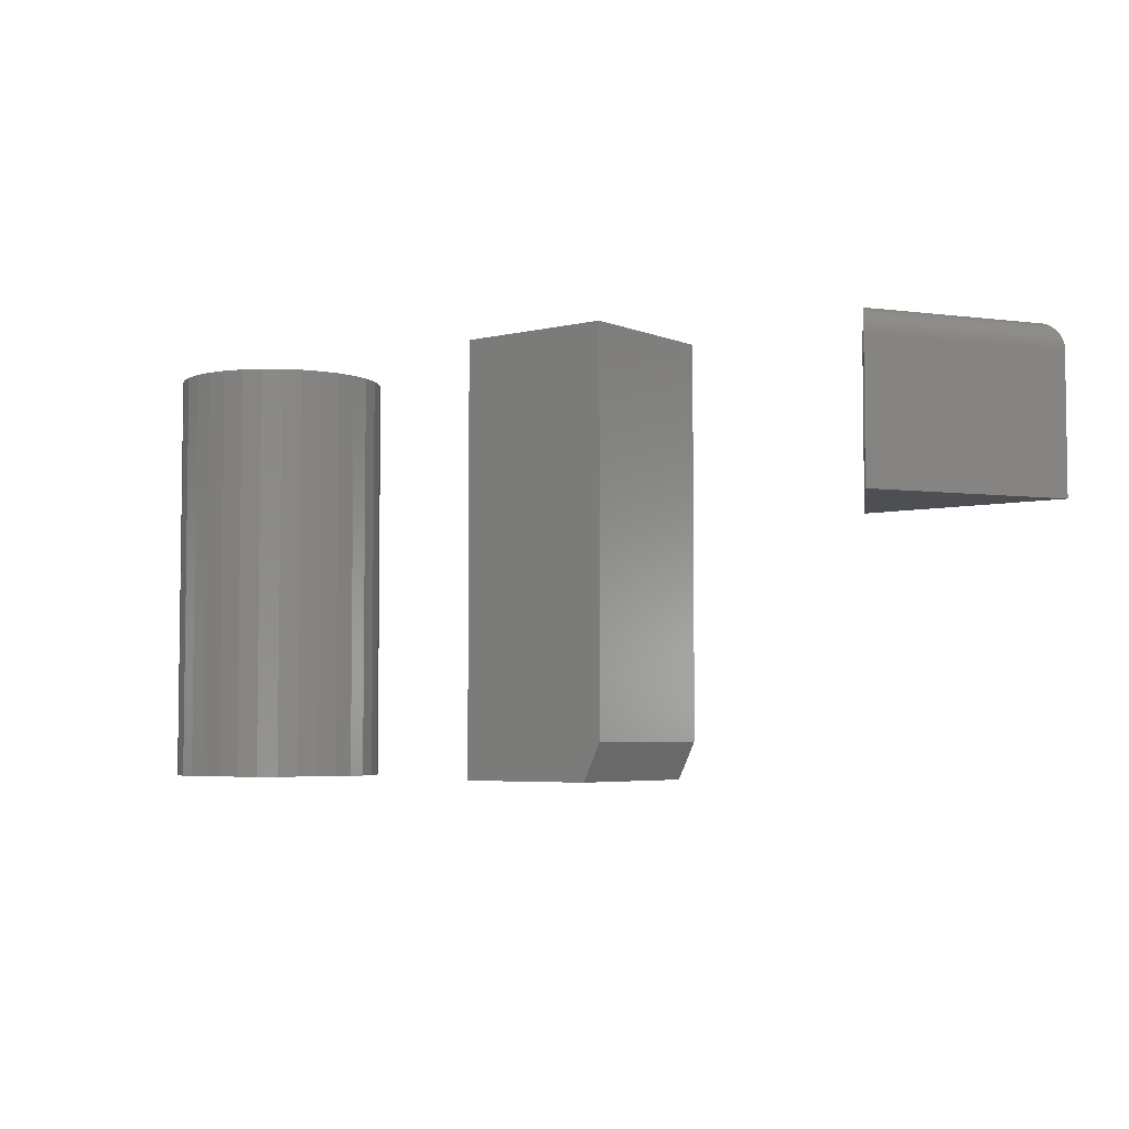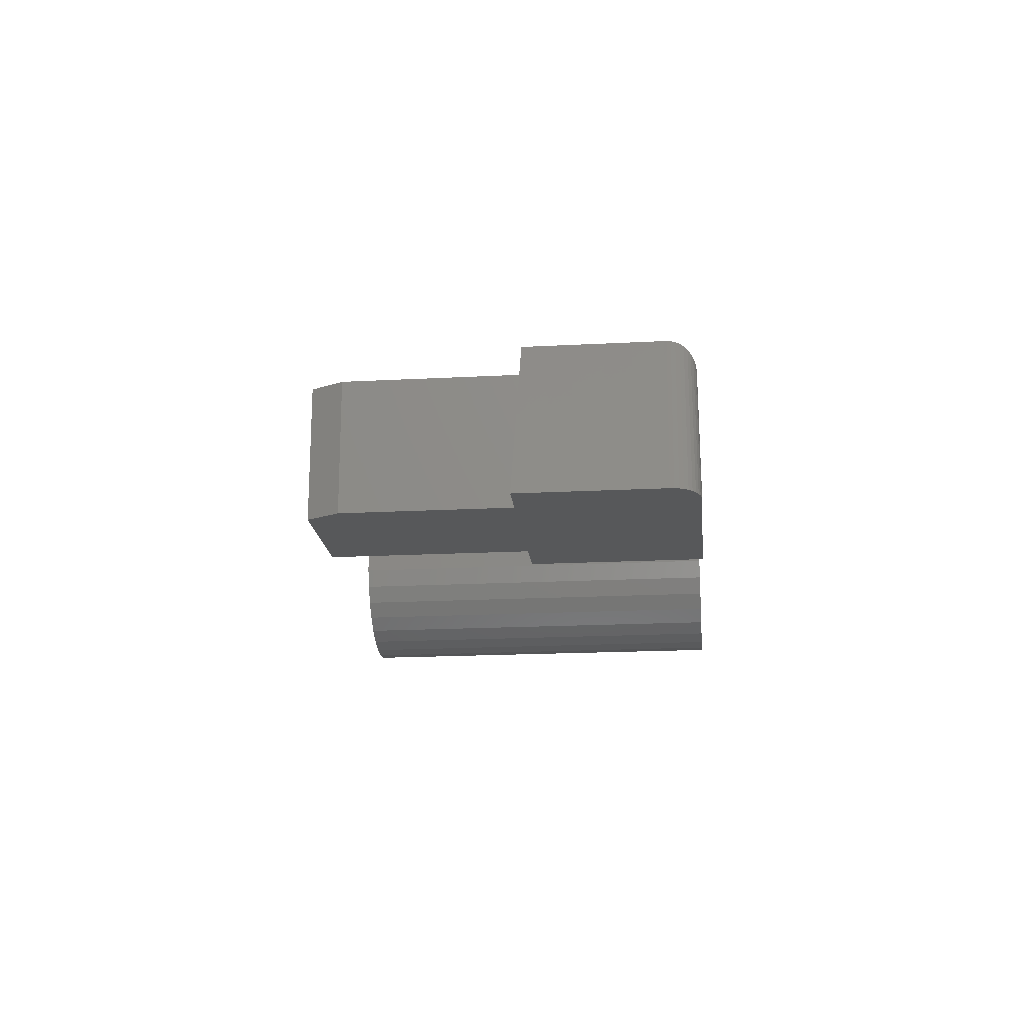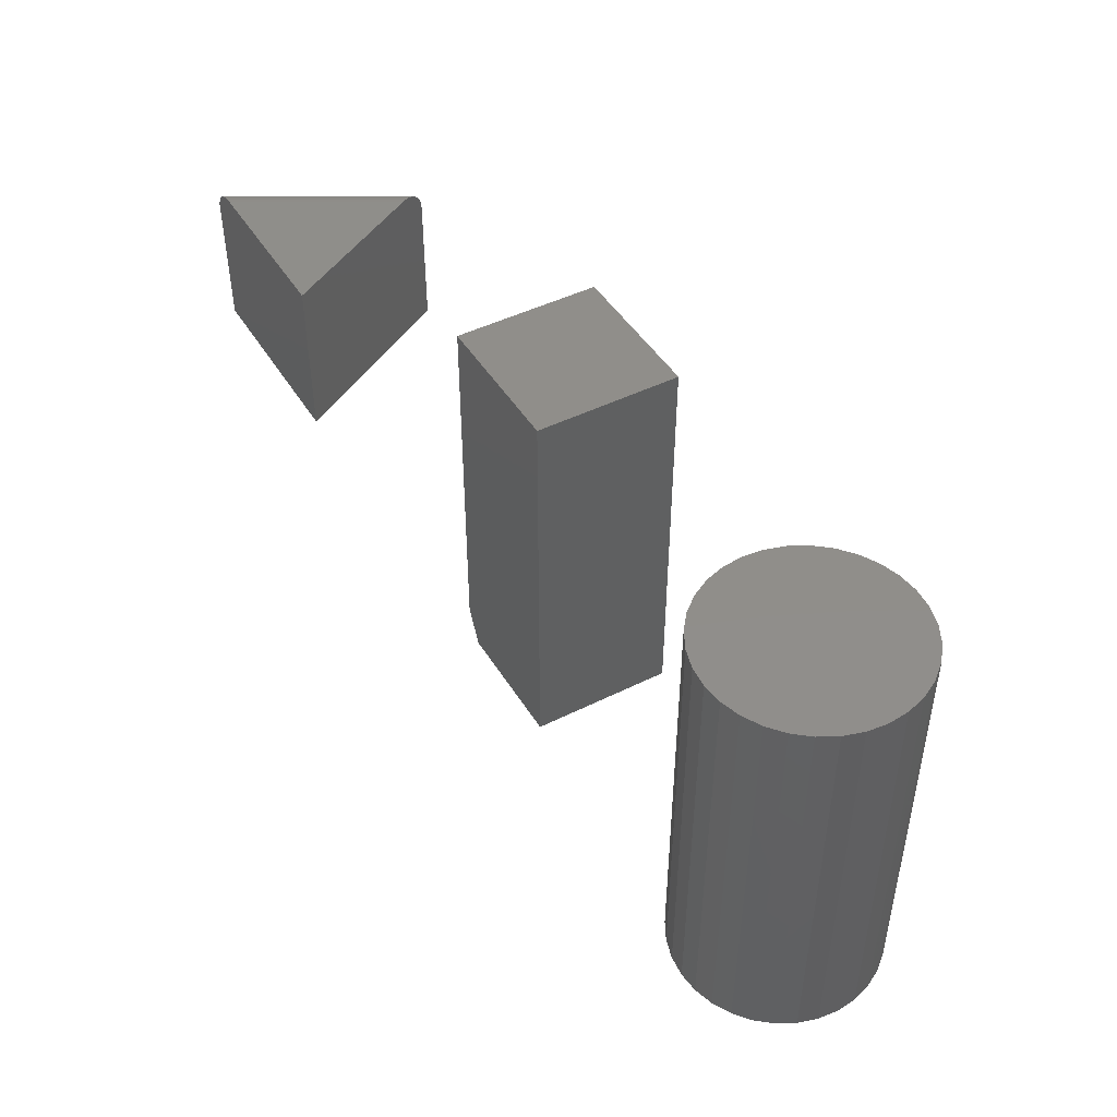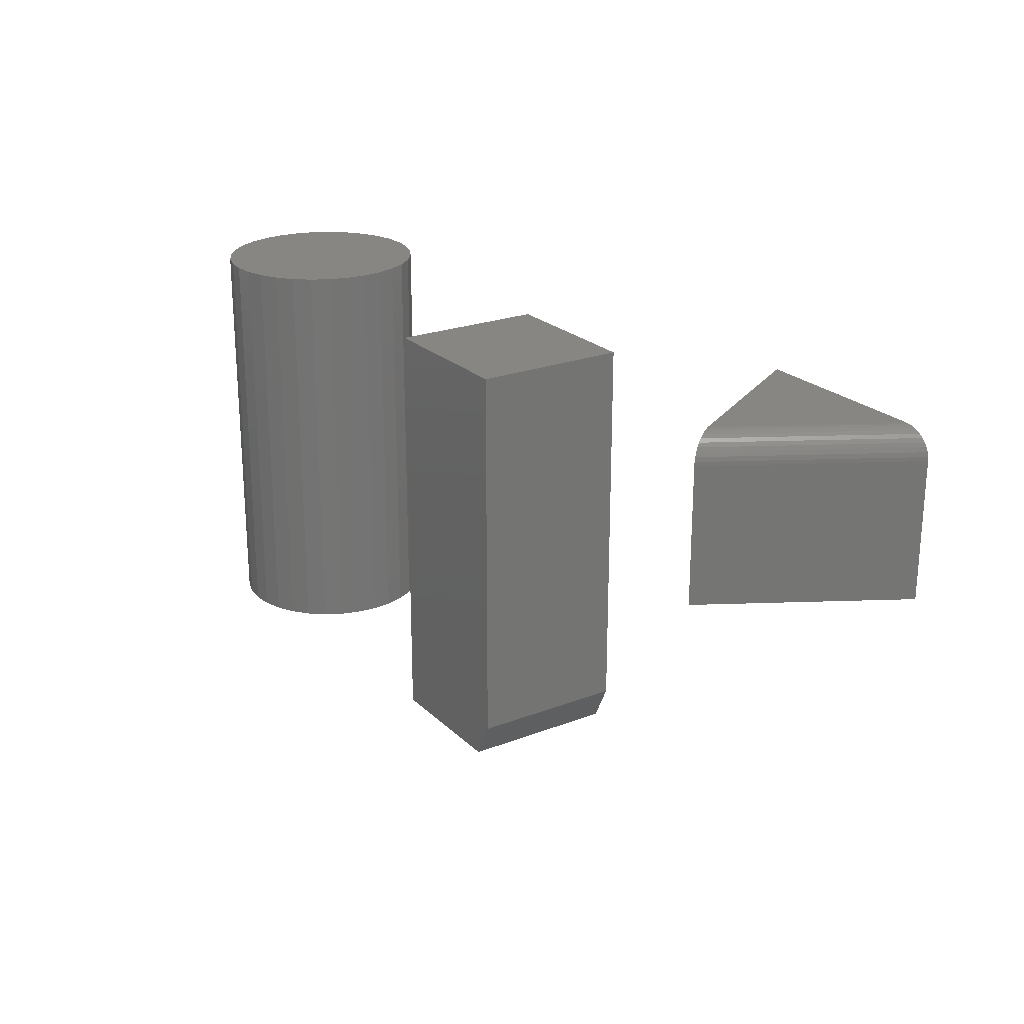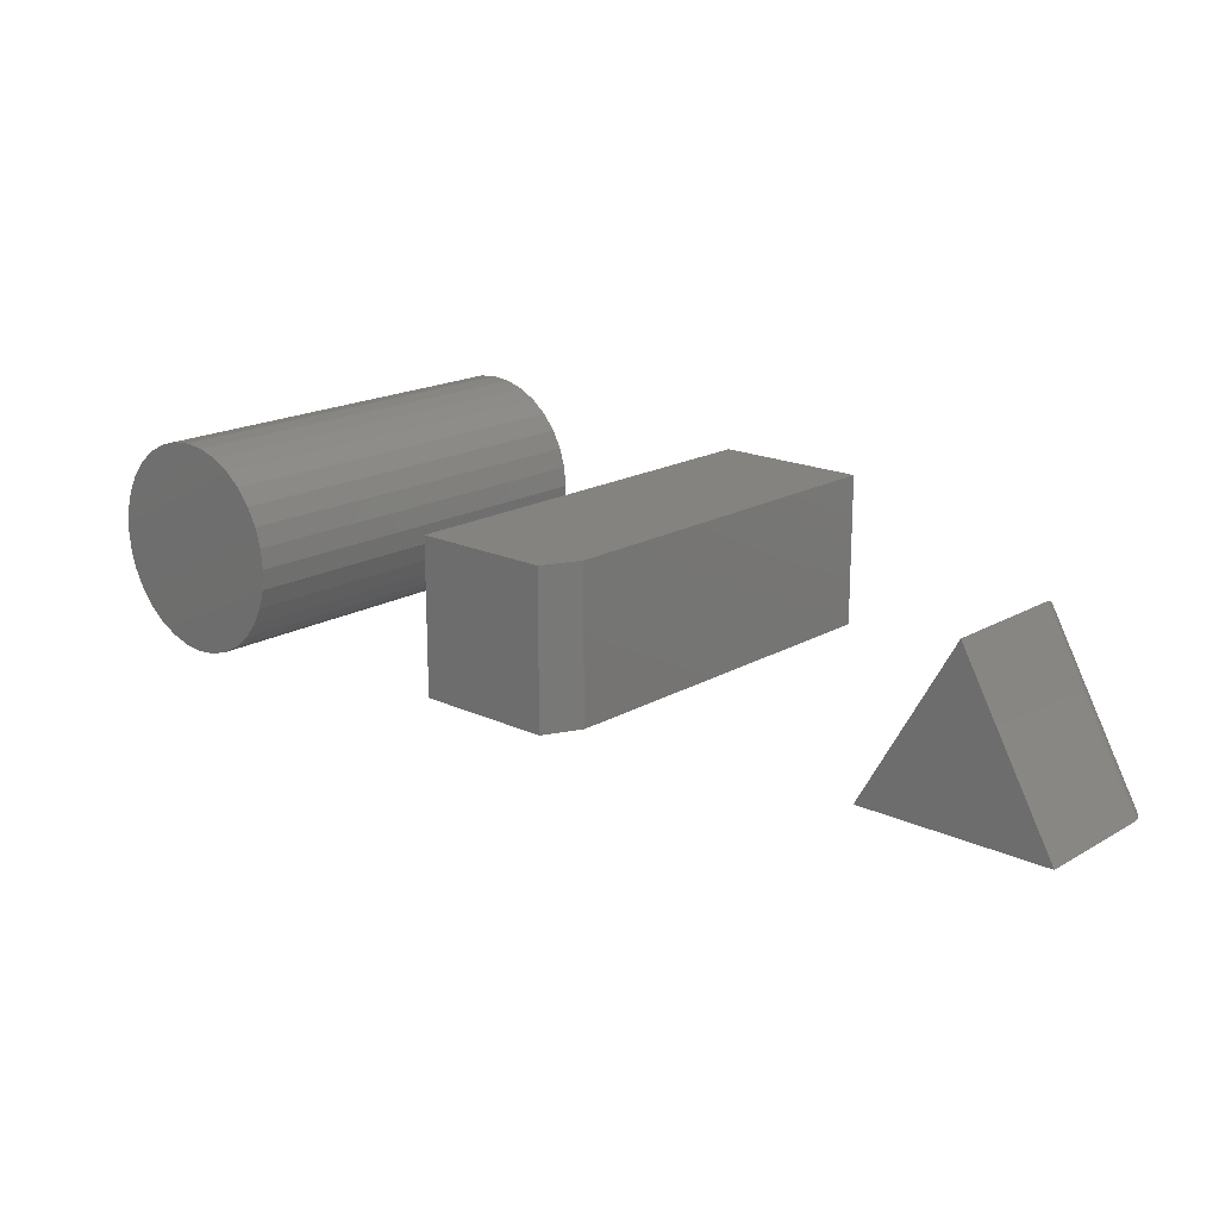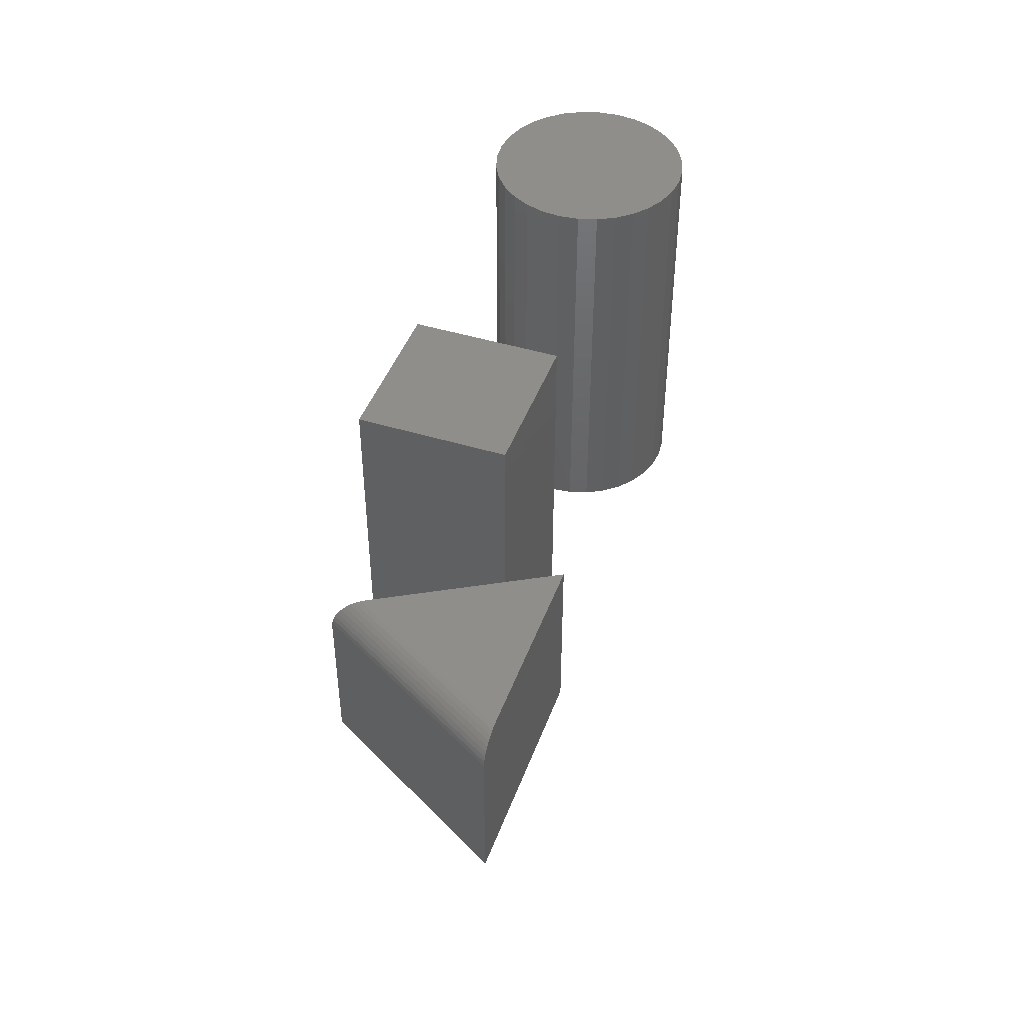
<metadata>
{"format":"stl","ext":"stl","renderer":"f3d","projection":"perspective","resolution":1024,"background":"white","views":[{"elev":-4.6,"azim":37.7,"up":"+Y"},{"elev":-18.6,"azim":95.8,"up":"+Z"},{"elev":45.7,"azim":-119.8,"up":"+Y"},{"elev":23.0,"azim":56.9,"up":"+Y"},{"elev":18.1,"azim":42.1,"up":"+Z"},{"elev":45.0,"azim":109.6,"up":"+Y"}]}
</metadata>
<code>
# stl→obj: 100 verts, 188 faces
v -0.1562 1.547e-17 0.06711
v -0.2891 8.094e-18 0.06711
v -0.1562 -0.3281 0.06711
v -0.2891 -0.3594 0.06711
v -0.1719 -0.3594 0.06711
v -0.2891 -0.3594 -0.0625
v -0.1719 -0.3594 -0.0625
v -0.1562 7.373e-18 -0.0625
v -0.1562 -0.3281 -0.0625
v -0.2891 0 -0.0625
v -0.591 -0.3594 0.08904
v -0.5556 -0.3594 0.08904
v -0.5733 -0.3594 0.09079
v -0.608 -0.3594 0.08388
v -0.5385 -0.3594 0.08388
v -0.6237 -0.3594 0.07549
v -0.5228 -0.3594 0.07549
v -0.6375 -0.3594 0.0642
v -0.5091 -0.3594 0.0642
v -0.5091 -0.3594 -0.0642
v -0.6237 -0.3594 -0.07549
v -0.5228 -0.3594 -0.07549
v -0.608 -0.3594 -0.08388
v -0.5385 -0.3594 -0.08388
v -0.591 -0.3594 -0.08904
v -0.5556 -0.3594 -0.08904
v -0.5733 -0.3594 -0.09079
v -0.4978 -0.3594 0.05044
v -0.6488 -0.3594 0.05044
v -0.4894 -0.3594 0.03474
v -0.6572 -0.3594 0.03474
v -0.4842 -0.3594 0.01771
v -0.6623 -0.3594 0.01771
v -0.4825 -0.3594 -1.112e-17
v -0.6641 -0.3594 1.112e-17
v -0.4842 -0.3594 -0.01771
v -0.6623 -0.3594 -0.01771
v -0.4894 -0.3594 -0.03474
v -0.6572 -0.3594 -0.03474
v -0.4978 -0.3594 -0.05044
v -0.6488 -0.3594 -0.05044
v -0.6375 -0.3594 -0.0642
v -0.5733 1.234e-33 0.09079
v -0.5556 1.966e-18 0.08904
v -0.591 -1.966e-18 0.08904
v -0.608 -3.857e-18 0.08388
v -0.5385 3.857e-18 0.08388
v -0.6237 -5.6e-18 0.07549
v -0.5228 5.6e-18 0.07549
v -0.6375 -7.127e-18 0.0642
v -0.5091 7.127e-18 0.0642
v -0.5228 5.6e-18 -0.07549
v -0.6237 -5.6e-18 -0.07549
v -0.5091 7.127e-18 -0.0642
v -0.608 -3.857e-18 -0.08388
v -0.5385 3.857e-18 -0.08388
v -0.591 -1.966e-18 -0.08904
v -0.5556 1.966e-18 -0.08904
v -0.5733 -2.469e-33 -0.09079
v -0.6375 -7.127e-18 -0.0642
v -0.6488 -8.381e-18 -0.05044
v -0.4978 8.381e-18 -0.05044
v -0.6572 -9.312e-18 -0.03474
v -0.4894 9.312e-18 -0.03474
v -0.6623 -9.886e-18 -0.01771
v -0.4842 9.886e-18 -0.01771
v -0.6641 -1.008e-17 1.112e-17
v -0.4825 1.008e-17 -1.112e-17
v -0.6623 -9.886e-18 0.01771
v -0.4842 9.886e-18 0.01771
v -0.6572 -9.312e-18 0.03474
v -0.4894 9.312e-18 0.03474
v -0.6488 -8.381e-18 0.05044
v -0.4978 8.381e-18 0.05044
v 0.1066 1.063e-16 -0.1502
v -0.04539 8.94e-17 -0.1502
v 0.03058 1.052e-16 -0.01729
v 0.04408 -0.02344 0.006332
v 0.04349 -0.01657 0.005294
v 0.04408 -0.1406 0.006332
v 0.04395 -0.02021 0.006107
v -0.04539 -0.1406 -0.1502
v 0.03477 -0.001159 -0.009951
v 0.0327 -0.0002901 -0.01358
v 0.04269 -0.01309 0.003905
v 0.04159 -0.009872 0.001974
v 0.0402 -0.007002 -0.0004482
v 0.03858 -0.004555 -0.003296
v 0.03675 -0.002592 -0.006491
v 0.1336 -0.1406 -0.1502
v 0.1336 -0.02344 -0.1502
v 0.1308 -0.01308 -0.1502
v 0.1333 -0.02019 -0.1502
v 0.1324 -0.01655 -0.1502
v 0.1108 -0.00029 -0.1502
v 0.1149 -0.001159 -0.1502
v 0.1189 -0.002591 -0.1502
v 0.1225 -0.004553 -0.1502
v 0.1258 -0.006999 -0.1502
v 0.1286 -0.009866 -0.1502
f 1 2 3
f 3 2 4
f 3 4 5
f 6 7 4
f 4 7 5
f 8 1 9
f 9 1 3
f 10 8 6
f 6 8 9
f 6 9 7
f 5 7 3
f 3 7 9
f 10 2 8
f 8 2 1
f 2 10 4
f 4 10 6
f 11 12 13
f 12 11 14
f 12 14 15
f 15 14 16
f 15 16 17
f 17 16 18
f 17 18 19
f 20 21 22
f 22 21 23
f 22 23 24
f 24 23 25
f 24 25 26
f 26 25 27
f 19 18 28
f 28 18 29
f 28 29 30
f 30 29 31
f 30 31 32
f 32 31 33
f 32 33 34
f 34 33 35
f 34 35 36
f 36 35 37
f 36 37 38
f 38 37 39
f 38 39 40
f 40 39 41
f 40 41 20
f 20 41 42
f 20 42 21
f 43 44 45
f 46 45 44
f 47 46 44
f 48 46 47
f 49 48 47
f 50 48 49
f 51 50 49
f 52 53 54
f 55 53 52
f 56 55 52
f 57 55 56
f 58 57 56
f 59 57 58
f 53 60 54
f 54 60 61
f 54 61 62
f 62 61 63
f 62 63 64
f 64 63 65
f 64 65 66
f 66 65 67
f 66 67 68
f 68 67 69
f 68 69 70
f 70 69 71
f 70 71 72
f 72 71 73
f 72 73 74
f 74 73 50
f 74 50 51
f 68 34 66
f 66 34 36
f 66 36 64
f 64 36 38
f 64 38 62
f 62 38 40
f 62 40 54
f 54 40 20
f 54 20 52
f 52 20 22
f 52 22 56
f 56 22 24
f 56 24 58
f 58 24 26
f 58 26 59
f 59 26 27
f 59 27 57
f 57 27 25
f 57 25 55
f 55 25 23
f 55 23 53
f 53 23 21
f 53 21 60
f 60 21 42
f 60 42 61
f 61 42 41
f 61 41 63
f 63 41 39
f 63 39 65
f 65 39 37
f 65 37 67
f 67 37 35
f 67 35 69
f 69 35 33
f 69 33 71
f 71 33 31
f 71 31 73
f 73 31 29
f 73 29 50
f 50 29 18
f 50 18 48
f 48 18 16
f 48 16 46
f 46 16 14
f 46 14 45
f 45 14 11
f 45 11 43
f 43 11 13
f 43 13 44
f 44 13 12
f 44 12 47
f 47 12 15
f 47 15 49
f 49 15 17
f 49 17 51
f 51 17 19
f 51 19 74
f 74 19 28
f 74 28 72
f 72 28 30
f 72 30 70
f 70 30 32
f 70 32 68
f 68 32 34
f 75 76 77
f 78 79 80
f 78 81 79
f 82 80 83
f 82 83 84
f 82 84 77
f 82 77 76
f 85 86 87
f 85 87 88
f 85 88 89
f 83 80 79
f 83 79 85
f 83 85 89
f 90 91 80
f 80 91 78
f 91 92 93
f 92 94 93
f 75 82 76
f 90 82 75
f 90 75 95
f 90 95 96
f 90 96 97
f 90 97 98
f 90 98 99
f 90 99 100
f 90 100 92
f 90 92 91
f 75 84 95
f 75 77 84
f 95 84 83
f 95 83 96
f 96 83 89
f 96 89 97
f 97 89 88
f 97 88 98
f 98 88 87
f 98 87 99
f 99 87 86
f 99 86 100
f 100 86 85
f 78 91 81
f 81 91 93
f 81 93 79
f 79 93 94
f 79 94 85
f 85 94 92
f 85 92 100
f 82 90 80

</code>
